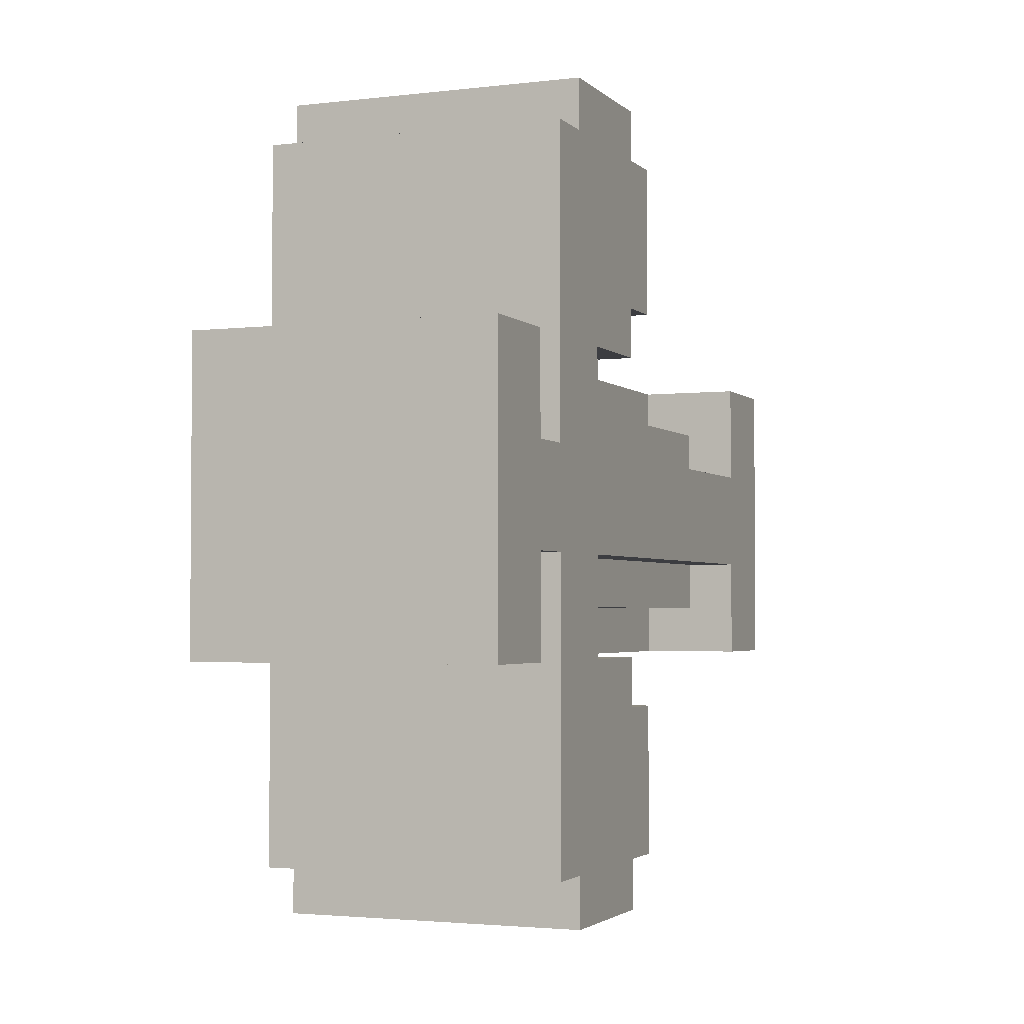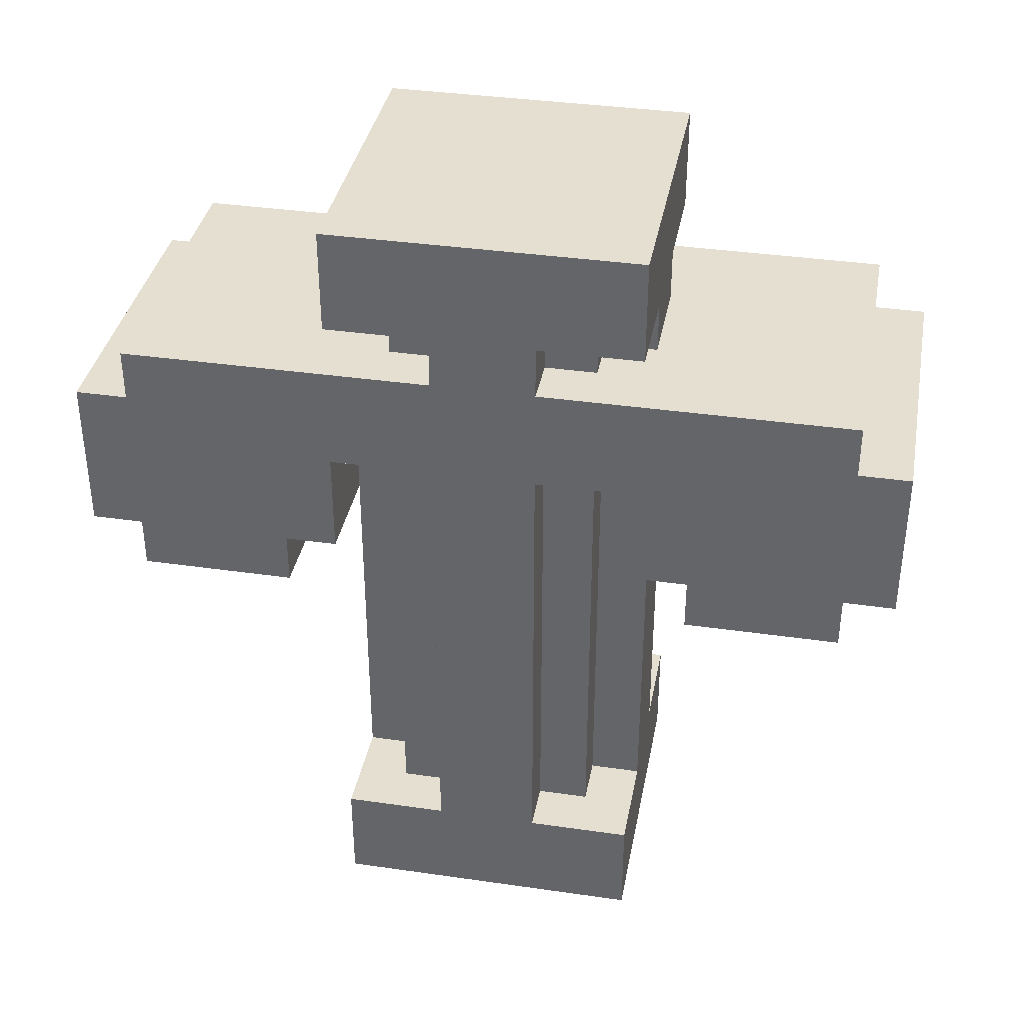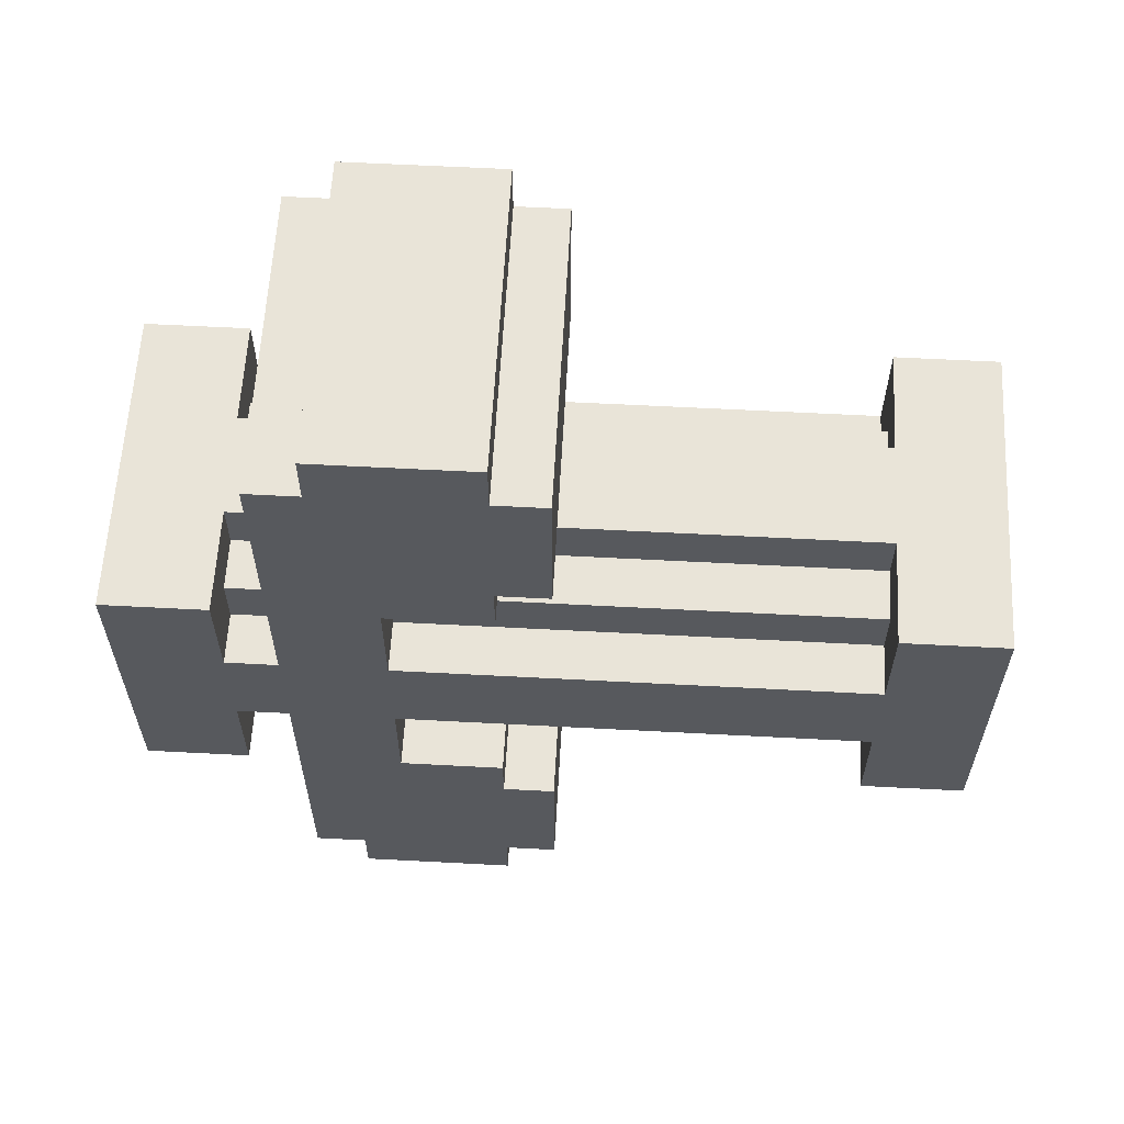
<metadata>
{"format":"obj","ext":"obj","renderer":"f3d","projection":"perspective","resolution":1024,"background":"white","views":[{"elev":-2.7,"azim":-157.8,"up":"+Z"},{"elev":36.8,"azim":100.6,"up":"+Y"},{"elev":60.4,"azim":-86.9,"up":"+Z"}]}
</metadata>
<code>
o
v -0.3 -0.8 0.3
v -0.3 -0.8 -0.3
v -0.3 -0.7 0.3
v -0.3 -0.7 -0.3
v -0.3 -0.6 0.3
v -0.3 -0.6 0.1
v -0.3 -0.6 -0.1
v -0.3 -0.6 -0.3
v -0.3 0 0.7
v -0.3 0 0.4
v -0.3 0 -0.4
v -0.3 0 -0.7
v -0.3 0.1 0.8
v -0.3 0.1 0.7
v -0.3 0.1 0.4
v -0.3 0.1 0.3
v -0.3 0.1 -0.3
v -0.3 0.1 -0.4
v -0.3 0.1 -0.7
v -0.3 0.1 -0.8
v -0.3 0.2 0.6
v -0.3 0.2 0.5
v -0.3 0.2 -0.5
v -0.3 0.2 -0.6
v -0.3 0.3 0.8
v -0.3 0.3 0.7
v -0.3 0.3 0.6
v -0.3 0.3 0.5
v -0.3 0.3 0.3
v -0.3 0.3 0.1
v -0.3 0.3 -0.1
v -0.3 0.3 -0.3
v -0.3 0.3 -0.5
v -0.3 0.3 -0.6
v -0.3 0.3 -0.7
v -0.3 0.3 -0.8
v -0.3 0.4 0.8
v -0.3 0.4 0.7
v -0.3 0.4 0.6
v -0.3 0.4 -0.6
v -0.3 0.4 -0.7
v -0.3 0.4 -0.8
v -0.3 0.5 0.7
v -0.3 0.5 0.6
v -0.3 0.5 0.1
v -0.3 0.5 -0.1
v -0.3 0.5 -0.6
v -0.3 0.5 -0.7
v -0.3 0.6 0.3
v -0.3 0.6 0.1
v -0.3 0.6 -0.1
v -0.3 0.6 -0.3
v -0.3 0.7 0.3
v -0.3 0.7 -0.3
v -0.3 0.8 0.3
v -0.3 0.8 -0.3
v -0.2 -0.6 0.2
v -0.2 -0.6 0.1
v -0.2 -0.6 -0.1
v -0.2 -0.6 -0.2
v -0.2 0.3 0.2
v -0.2 0.3 0.1
v -0.2 0.3 -0.1
v -0.2 0.3 -0.2
v -0.2 0.5 0.2
v -0.2 0.5 0.1
v -0.2 0.5 -0.1
v -0.2 0.5 -0.2
v -0.2 0.6 0.2
v -0.2 0.6 0.1
v -0.2 0.6 -0.1
v -0.2 0.6 -0.2
v -0.1 -0.6 0.3
v -0.1 -0.6 0.2
v -0.1 -0.6 -0.2
v -0.1 -0.6 -0.3
v -0.1 0.1 0.3
v -0.1 0.1 -0.3
v -0.1 0.3 0.3
v -0.1 0.3 0.2
v -0.1 0.3 -0.2
v -0.1 0.3 -0.3
v -0.1 0.5 0.3
v -0.1 0.5 0.2
v -0.1 0.5 -0.2
v -0.1 0.5 -0.3
v -0.1 0.6 0.3
v -0.1 0.6 0.2
v -0.1 0.6 -0.2
v -0.1 0.6 -0.3
v 0.1 -0.6 0.3
v 0.1 -0.6 0.2
v 0.1 -0.6 -0.2
v 0.1 -0.6 -0.3
v 0.1 0.1 0.3
v 0.1 0.1 -0.3
v 0.1 0.3 0.3
v 0.1 0.3 0.2
v 0.1 0.3 -0.2
v 0.1 0.3 -0.3
v 0.1 0.5 0.3
v 0.1 0.5 0.2
v 0.1 0.5 -0.2
v 0.1 0.5 -0.3
v 0.1 0.6 0.3
v 0.1 0.6 0.2
v 0.1 0.6 -0.2
v 0.1 0.6 -0.3
v 0.2 -0.6 0.2
v 0.2 -0.6 0.1
v 0.2 -0.6 -0.1
v 0.2 -0.6 -0.2
v 0.2 0.3 0.2
v 0.2 0.3 0.1
v 0.2 0.3 -0.1
v 0.2 0.3 -0.2
v 0.2 0.5 0.2
v 0.2 0.5 0.1
v 0.2 0.5 -0.1
v 0.2 0.5 -0.2
v 0.2 0.6 0.2
v 0.2 0.6 0.1
v 0.2 0.6 -0.1
v 0.2 0.6 -0.2
v 0.3 -0.8 0.3
v 0.3 -0.8 -0.3
v 0.3 -0.7 0.3
v 0.3 -0.7 -0.3
v 0.3 -0.6 0.3
v 0.3 -0.6 0.1
v 0.3 -0.6 -0.1
v 0.3 -0.6 -0.3
v 0.3 0 0.7
v 0.3 0 0.4
v 0.3 0 -0.4
v 0.3 0 -0.7
v 0.3 0.1 0.8
v 0.3 0.1 0.7
v 0.3 0.1 0.4
v 0.3 0.1 0.3
v 0.3 0.1 -0.3
v 0.3 0.1 -0.4
v 0.3 0.1 -0.7
v 0.3 0.1 -0.8
v 0.3 0.2 0.6
v 0.3 0.2 0.5
v 0.3 0.2 -0.5
v 0.3 0.2 -0.6
v 0.3 0.3 0.8
v 0.3 0.3 0.7
v 0.3 0.3 0.6
v 0.3 0.3 0.5
v 0.3 0.3 0.3
v 0.3 0.3 0.1
v 0.3 0.3 -0.1
v 0.3 0.3 -0.3
v 0.3 0.3 -0.5
v 0.3 0.3 -0.6
v 0.3 0.3 -0.7
v 0.3 0.3 -0.8
v 0.3 0.4 0.8
v 0.3 0.4 0.7
v 0.3 0.4 0.6
v 0.3 0.4 -0.6
v 0.3 0.4 -0.7
v 0.3 0.4 -0.8
v 0.3 0.5 0.7
v 0.3 0.5 0.6
v 0.3 0.5 0.1
v 0.3 0.5 -0.1
v 0.3 0.5 -0.6
v 0.3 0.5 -0.7
v 0.3 0.6 0.3
v 0.3 0.6 0.1
v 0.3 0.6 -0.1
v 0.3 0.6 -0.3
v 0.3 0.7 0.3
v 0.3 0.7 -0.3
v 0.3 0.8 0.3
v 0.3 0.8 -0.3
v -0.3 0.1 0.8
v -0.3 0.3 0.8
v -0.3 0.4 0.8
v 0.3 0.1 0.8
v 0.3 0.3 0.8
v 0.3 0.4 0.8
v -0.3 0 0.7
v -0.3 0.1 0.7
v -0.3 0.4 0.7
v -0.3 0.5 0.7
v 0.3 0 0.7
v 0.3 0.1 0.7
v 0.3 0.4 0.7
v 0.3 0.5 0.7
v -0.3 -0.8 0.3
v -0.3 -0.7 0.3
v -0.3 -0.6 0.3
v -0.3 0.6 0.3
v -0.3 0.7 0.3
v -0.3 0.8 0.3
v -0.1 -0.6 0.3
v -0.1 0.1 0.3
v -0.1 0.5 0.3
v -0.1 0.6 0.3
v 0.1 -0.6 0.3
v 0.1 0.1 0.3
v 0.1 0.5 0.3
v 0.1 0.6 0.3
v 0.3 -0.8 0.3
v 0.3 -0.7 0.3
v 0.3 -0.6 0.3
v 0.3 0.6 0.3
v 0.3 0.7 0.3
v 0.3 0.8 0.3
v -0.2 -0.6 0.2
v -0.2 0.3 0.2
v -0.2 0.5 0.2
v -0.2 0.6 0.2
v -0.1 -0.6 0.2
v -0.1 0.3 0.2
v -0.1 0.5 0.2
v -0.1 0.6 0.2
v 0.1 -0.6 0.2
v 0.1 0.3 0.2
v 0.1 0.5 0.2
v 0.1 0.6 0.2
v 0.2 -0.6 0.2
v 0.2 0.3 0.2
v 0.2 0.5 0.2
v 0.2 0.6 0.2
v -0.3 -0.6 0.1
v -0.3 0.3 0.1
v -0.3 0.5 0.1
v -0.3 0.6 0.1
v -0.2 -0.6 0.1
v -0.2 0.3 0.1
v -0.2 0.5 0.1
v -0.2 0.6 0.1
v 0.2 -0.6 0.1
v 0.2 0.3 0.1
v 0.2 0.5 0.1
v 0.2 0.6 0.1
v 0.3 -0.6 0.1
v 0.3 0.3 0.1
v 0.3 0.5 0.1
v 0.3 0.6 0.1
v -0.3 0.1 -0.3
v -0.3 0.3 -0.3
v -0.1 0.1 -0.3
v -0.1 0.3 -0.3
v 0.1 0.1 -0.3
v 0.1 0.3 -0.3
v 0.3 0.1 -0.3
v 0.3 0.3 -0.3
v -0.3 0 -0.4
v -0.3 0.1 -0.4
v 0.3 0 -0.4
v 0.3 0.1 -0.4
v -0.3 0 0.4
v -0.3 0.1 0.4
v 0.3 0 0.4
v 0.3 0.1 0.4
v -0.3 0.1 0.3
v -0.3 0.3 0.3
v -0.1 0.1 0.3
v -0.1 0.3 0.3
v 0.1 0.1 0.3
v 0.1 0.3 0.3
v 0.3 0.1 0.3
v 0.3 0.3 0.3
v -0.3 -0.6 -0.1
v -0.3 0.3 -0.1
v -0.3 0.5 -0.1
v -0.3 0.6 -0.1
v -0.2 -0.6 -0.1
v -0.2 0.3 -0.1
v -0.2 0.5 -0.1
v -0.2 0.6 -0.1
v 0.2 -0.6 -0.1
v 0.2 0.3 -0.1
v 0.2 0.5 -0.1
v 0.2 0.6 -0.1
v 0.3 -0.6 -0.1
v 0.3 0.3 -0.1
v 0.3 0.5 -0.1
v 0.3 0.6 -0.1
v -0.2 -0.6 -0.2
v -0.2 0.3 -0.2
v -0.2 0.5 -0.2
v -0.2 0.6 -0.2
v -0.1 -0.6 -0.2
v -0.1 0.3 -0.2
v -0.1 0.5 -0.2
v -0.1 0.6 -0.2
v 0.1 -0.6 -0.2
v 0.1 0.3 -0.2
v 0.1 0.5 -0.2
v 0.1 0.6 -0.2
v 0.2 -0.6 -0.2
v 0.2 0.3 -0.2
v 0.2 0.5 -0.2
v 0.2 0.6 -0.2
v -0.3 -0.8 -0.3
v -0.3 -0.7 -0.3
v -0.3 -0.6 -0.3
v -0.3 0.6 -0.3
v -0.3 0.7 -0.3
v -0.3 0.8 -0.3
v -0.1 -0.6 -0.3
v -0.1 0.1 -0.3
v -0.1 0.5 -0.3
v -0.1 0.6 -0.3
v 0.1 -0.6 -0.3
v 0.1 0.1 -0.3
v 0.1 0.5 -0.3
v 0.1 0.6 -0.3
v 0.3 -0.8 -0.3
v 0.3 -0.7 -0.3
v 0.3 -0.6 -0.3
v 0.3 0.6 -0.3
v 0.3 0.7 -0.3
v 0.3 0.8 -0.3
v -0.3 0 -0.7
v -0.3 0.1 -0.7
v -0.3 0.4 -0.7
v -0.3 0.5 -0.7
v 0.3 0 -0.7
v 0.3 0.1 -0.7
v 0.3 0.4 -0.7
v 0.3 0.5 -0.7
v -0.3 0.1 -0.8
v -0.3 0.3 -0.8
v -0.3 0.4 -0.8
v 0.3 0.1 -0.8
v 0.3 0.3 -0.8
v 0.3 0.4 -0.8
v -0.3 -0.8 0.3
v 0.3 -0.8 0.3
v -0.3 -0.8 -0.3
v 0.3 -0.8 -0.3
v -0.3 0 0.7
v 0.3 0 0.7
v -0.3 0 0.4
v 0.3 0 0.4
v -0.3 0 -0.4
v 0.3 0 -0.4
v -0.3 0 -0.7
v 0.3 0 -0.7
v -0.3 0.1 0.8
v 0.3 0.1 0.8
v -0.3 0.1 0.7
v 0.3 0.1 0.7
v -0.3 0.1 0.4
v 0.3 0.1 0.4
v -0.3 0.1 0.3
v -0.1 0.1 0.3
v 0.1 0.1 0.3
v 0.3 0.1 0.3
v -0.3 0.1 -0.3
v -0.1 0.1 -0.3
v 0.1 0.1 -0.3
v 0.3 0.1 -0.3
v -0.3 0.1 -0.4
v 0.3 0.1 -0.4
v -0.3 0.1 -0.7
v 0.3 0.1 -0.7
v -0.3 0.1 -0.8
v 0.3 0.1 -0.8
v -0.3 0.3 0.3
v -0.1 0.3 0.3
v 0.1 0.3 0.3
v 0.3 0.3 0.3
v -0.2 0.3 0.2
v -0.1 0.3 0.2
v 0.1 0.3 0.2
v 0.2 0.3 0.2
v -0.3 0.3 0.1
v -0.2 0.3 0.1
v 0.2 0.3 0.1
v 0.3 0.3 0.1
v -0.3 0.3 -0.1
v -0.2 0.3 -0.1
v 0.2 0.3 -0.1
v 0.3 0.3 -0.1
v -0.2 0.3 -0.2
v -0.1 0.3 -0.2
v 0.1 0.3 -0.2
v 0.2 0.3 -0.2
v -0.3 0.3 -0.3
v -0.1 0.3 -0.3
v 0.1 0.3 -0.3
v 0.3 0.3 -0.3
v -0.3 0.6 0.3
v -0.1 0.6 0.3
v 0.1 0.6 0.3
v 0.3 0.6 0.3
v -0.2 0.6 0.2
v -0.1 0.6 0.2
v 0.1 0.6 0.2
v 0.2 0.6 0.2
v -0.3 0.6 0.1
v -0.2 0.6 0.1
v 0.2 0.6 0.1
v 0.3 0.6 0.1
v -0.3 0.6 -0.1
v -0.2 0.6 -0.1
v 0.2 0.6 -0.1
v 0.3 0.6 -0.1
v -0.2 0.6 -0.2
v -0.1 0.6 -0.2
v 0.1 0.6 -0.2
v 0.2 0.6 -0.2
v -0.3 0.6 -0.3
v -0.1 0.6 -0.3
v 0.1 0.6 -0.3
v 0.3 0.6 -0.3
v -0.3 -0.6 0.3
v -0.1 -0.6 0.3
v 0.1 -0.6 0.3
v 0.3 -0.6 0.3
v -0.2 -0.6 0.2
v -0.1 -0.6 0.2
v 0.1 -0.6 0.2
v 0.2 -0.6 0.2
v -0.3 -0.6 0.1
v -0.2 -0.6 0.1
v 0.2 -0.6 0.1
v 0.3 -0.6 0.1
v -0.3 -0.6 -0.1
v -0.2 -0.6 -0.1
v 0.2 -0.6 -0.1
v 0.3 -0.6 -0.1
v -0.2 -0.6 -0.2
v -0.1 -0.6 -0.2
v 0.1 -0.6 -0.2
v 0.2 -0.6 -0.2
v -0.3 -0.6 -0.3
v -0.1 -0.6 -0.3
v 0.1 -0.6 -0.3
v 0.3 -0.6 -0.3
v -0.3 0.4 0.8
v 0.3 0.4 0.8
v -0.3 0.4 0.7
v 0.3 0.4 0.7
v -0.3 0.4 -0.7
v 0.3 0.4 -0.7
v -0.3 0.4 -0.8
v 0.3 0.4 -0.8
v -0.3 0.5 0.7
v 0.3 0.5 0.7
v -0.3 0.5 0.6
v 0.3 0.5 0.6
v -0.1 0.5 0.3
v 0.1 0.5 0.3
v -0.2 0.5 0.2
v -0.1 0.5 0.2
v 0.1 0.5 0.2
v 0.2 0.5 0.2
v -0.3 0.5 0.1
v -0.2 0.5 0.1
v 0.2 0.5 0.1
v 0.3 0.5 0.1
v -0.3 0.5 -0.1
v -0.2 0.5 -0.1
v 0.2 0.5 -0.1
v 0.3 0.5 -0.1
v -0.2 0.5 -0.2
v -0.1 0.5 -0.2
v 0.1 0.5 -0.2
v 0.2 0.5 -0.2
v -0.1 0.5 -0.3
v 0.1 0.5 -0.3
v -0.3 0.5 -0.6
v 0.3 0.5 -0.6
v -0.3 0.5 -0.7
v 0.3 0.5 -0.7
v -0.3 0.8 0.3
v 0.3 0.8 0.3
v -0.2 0.8 0.2
v 0.2 0.8 0.2
v -0.2 0.8 -0.2
v 0.2 0.8 -0.2
v -0.3 0.8 -0.3
v 0.3 0.8 -0.3
f 3 2 1
f 4 2 3
f 5 4 3
f 6 4 5
f 7 4 6
f 8 4 7
f 14 10 9
f 15 10 14
f 18 12 11
f 19 12 18
f 21 16 15
f 21 14 13
f 21 15 14
f 22 16 21
f 23 20 19
f 23 19 18
f 23 18 17
f 24 20 23
f 25 21 13
f 26 21 25
f 27 22 21
f 27 21 26
f 28 16 22
f 28 22 27
f 29 16 28
f 30 7 6
f 31 7 30
f 32 23 17
f 33 24 23
f 33 23 32
f 34 20 24
f 34 24 33
f 35 20 34
f 36 20 35
f 37 26 25
f 38 27 26
f 38 26 37
f 38 29 28
f 38 33 32
f 38 35 34
f 38 34 33
f 38 31 30
f 38 30 29
f 38 32 31
f 38 28 27
f 39 35 38
f 40 35 39
f 41 36 35
f 41 35 40
f 42 36 41
f 43 39 38
f 44 40 39
f 44 39 43
f 45 40 44
f 46 40 45
f 47 41 40
f 47 40 46
f 48 41 47
f 50 46 45
f 51 46 50
f 53 50 49
f 53 52 51
f 53 51 50
f 54 52 53
f 55 54 53
f 56 54 55
f 61 58 57
f 62 58 61
f 63 60 59
f 64 60 63
f 69 66 65
f 70 66 69
f 71 68 67
f 72 68 71
f 77 74 73
f 78 76 75
f 79 74 77
f 80 74 79
f 81 78 75
f 82 78 81
f 87 84 83
f 88 84 87
f 89 86 85
f 90 86 89
f 91 92 95
f 93 94 96
f 95 92 97
f 97 92 98
f 93 96 99
f 99 96 100
f 101 102 105
f 105 102 106
f 103 104 107
f 107 104 108
f 109 110 113
f 113 110 114
f 111 112 115
f 115 112 116
f 117 118 121
f 121 118 122
f 119 120 123
f 123 120 124
f 125 126 127
f 127 126 128
f 127 128 129
f 129 128 130
f 130 128 131
f 131 128 132
f 133 134 138
f 138 134 139
f 135 136 142
f 142 136 143
f 139 140 145
f 137 138 145
f 138 139 145
f 145 140 146
f 143 144 147
f 142 143 147
f 141 142 147
f 147 144 148
f 137 145 149
f 149 145 150
f 145 146 151
f 150 145 151
f 146 140 152
f 151 146 152
f 152 140 153
f 130 131 154
f 154 131 155
f 141 147 156
f 147 148 157
f 156 147 157
f 148 144 158
f 157 148 158
f 158 144 159
f 159 144 160
f 149 150 161
f 150 151 162
f 161 150 162
f 152 153 162
f 156 157 162
f 158 159 162
f 157 158 162
f 154 155 162
f 153 154 162
f 155 156 162
f 151 152 162
f 162 159 163
f 163 159 164
f 159 160 165
f 164 159 165
f 165 160 166
f 162 163 167
f 163 164 168
f 167 163 168
f 168 164 169
f 169 164 170
f 164 165 171
f 170 164 171
f 171 165 172
f 169 170 174
f 174 170 175
f 173 174 177
f 175 176 177
f 174 175 177
f 177 176 178
f 177 178 179
f 179 178 180
f 184 182 181
f 185 183 182
f 185 182 184
f 186 183 185
f 191 188 187
f 192 188 191
f 193 190 189
f 194 190 193
f 201 197 196
f 204 199 198
f 205 202 201
f 205 201 196
f 206 202 205
f 207 204 203
f 208 199 204
f 208 204 207
f 209 196 195
f 210 205 196
f 210 196 209
f 211 205 210
f 212 199 208
f 213 200 199
f 213 199 212
f 214 200 213
f 219 216 215
f 220 216 219
f 221 218 217
f 222 218 221
f 227 224 223
f 228 224 227
f 229 226 225
f 230 226 229
f 235 232 231
f 236 232 235
f 237 234 233
f 238 234 237
f 243 240 239
f 244 240 243
f 245 242 241
f 246 242 245
f 249 248 247
f 250 248 249
f 253 252 251
f 254 252 253
f 257 256 255
f 258 256 257
f 259 260 261
f 261 260 262
f 263 264 265
f 265 264 266
f 267 268 269
f 269 268 270
f 271 272 275
f 275 272 276
f 273 274 277
f 277 274 278
f 279 280 283
f 283 280 284
f 281 282 285
f 285 282 286
f 287 288 291
f 291 288 292
f 289 290 293
f 293 290 294
f 295 296 299
f 299 296 300
f 297 298 301
f 301 298 302
f 304 305 309
f 306 307 312
f 309 310 313
f 304 309 313
f 313 310 314
f 311 312 315
f 312 307 316
f 315 312 316
f 303 304 317
f 304 313 318
f 317 304 318
f 318 313 319
f 316 307 320
f 307 308 321
f 320 307 321
f 321 308 322
f 323 324 327
f 327 324 328
f 325 326 329
f 329 326 330
f 331 332 334
f 332 333 335
f 334 332 335
f 335 333 336
f 339 338 337
f 340 338 339
f 343 342 341
f 344 342 343
f 347 346 345
f 348 346 347
f 351 350 349
f 352 350 351
f 355 354 353
f 356 354 355
f 357 354 356
f 358 354 357
f 363 360 359
f 363 362 361
f 363 361 360
f 364 362 363
f 367 366 365
f 368 366 367
f 373 370 369
f 374 370 373
f 375 372 371
f 376 372 375
f 377 373 369
f 378 373 377
f 379 372 376
f 380 372 379
f 385 382 381
f 388 384 383
f 389 386 385
f 389 385 381
f 390 386 389
f 391 388 387
f 392 384 388
f 392 388 391
f 397 394 393
f 398 394 397
f 399 396 395
f 400 396 399
f 401 397 393
f 402 397 401
f 403 396 400
f 404 396 403
f 409 406 405
f 412 408 407
f 413 410 409
f 413 409 405
f 414 410 413
f 415 412 411
f 416 408 412
f 416 412 415
f 417 418 421
f 421 418 422
f 419 420 423
f 423 420 424
f 417 421 425
f 425 421 426
f 424 420 427
f 427 420 428
f 429 430 433
f 431 432 436
f 433 434 437
f 429 433 437
f 437 434 438
f 435 436 439
f 436 432 440
f 439 436 440
f 441 442 443
f 443 442 444
f 445 446 447
f 447 446 448
f 449 450 451
f 451 450 452
f 451 452 453
f 453 452 454
f 451 453 455
f 455 453 456
f 454 452 457
f 457 452 458
f 451 455 459
f 459 455 460
f 458 452 461
f 461 452 462
f 463 464 467
f 465 466 470
f 467 468 471
f 469 470 472
f 467 471 473
f 471 472 473
f 463 467 473
f 472 470 474
f 473 472 474
f 470 466 474
f 473 474 475
f 475 474 476
f 477 478 479
f 479 478 480
f 477 479 481
f 479 480 481
f 480 478 482
f 481 480 482
f 477 481 483
f 481 482 483
f 482 478 484
f 483 482 484

</code>
